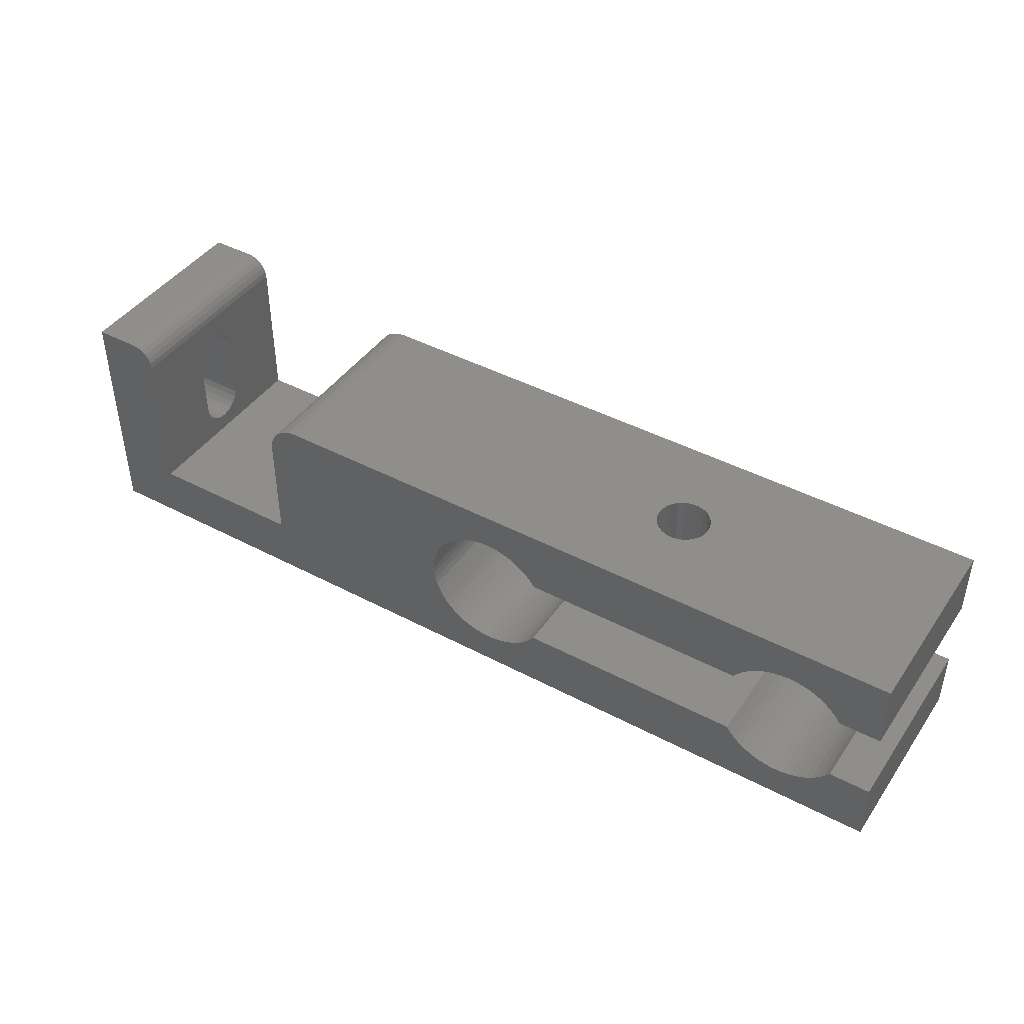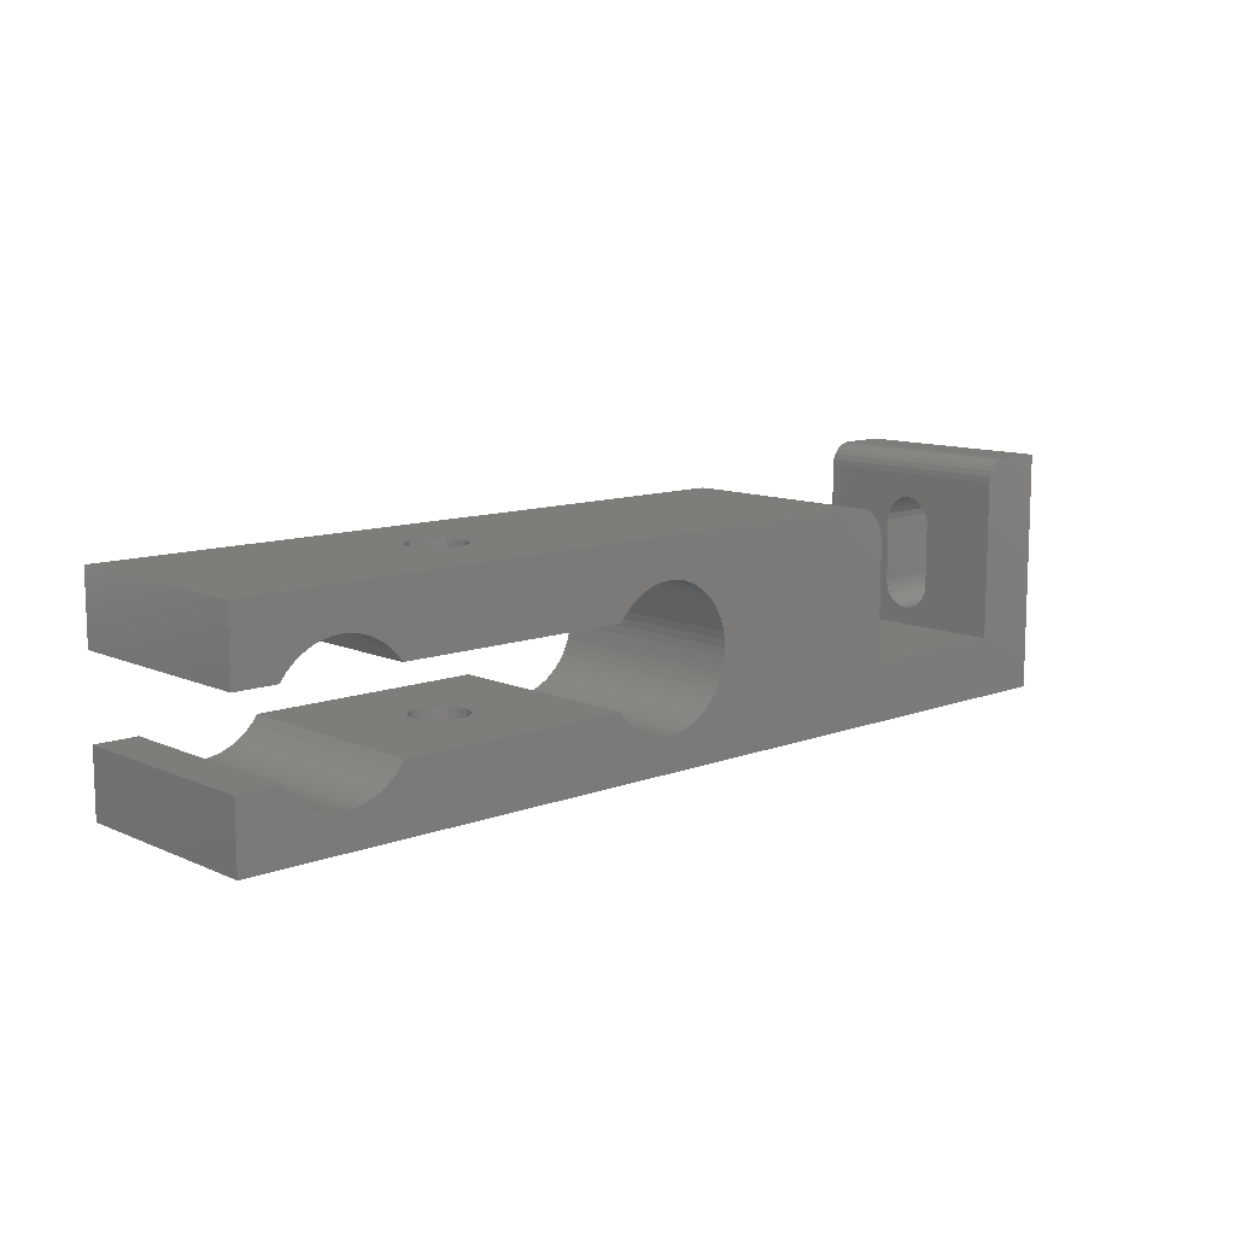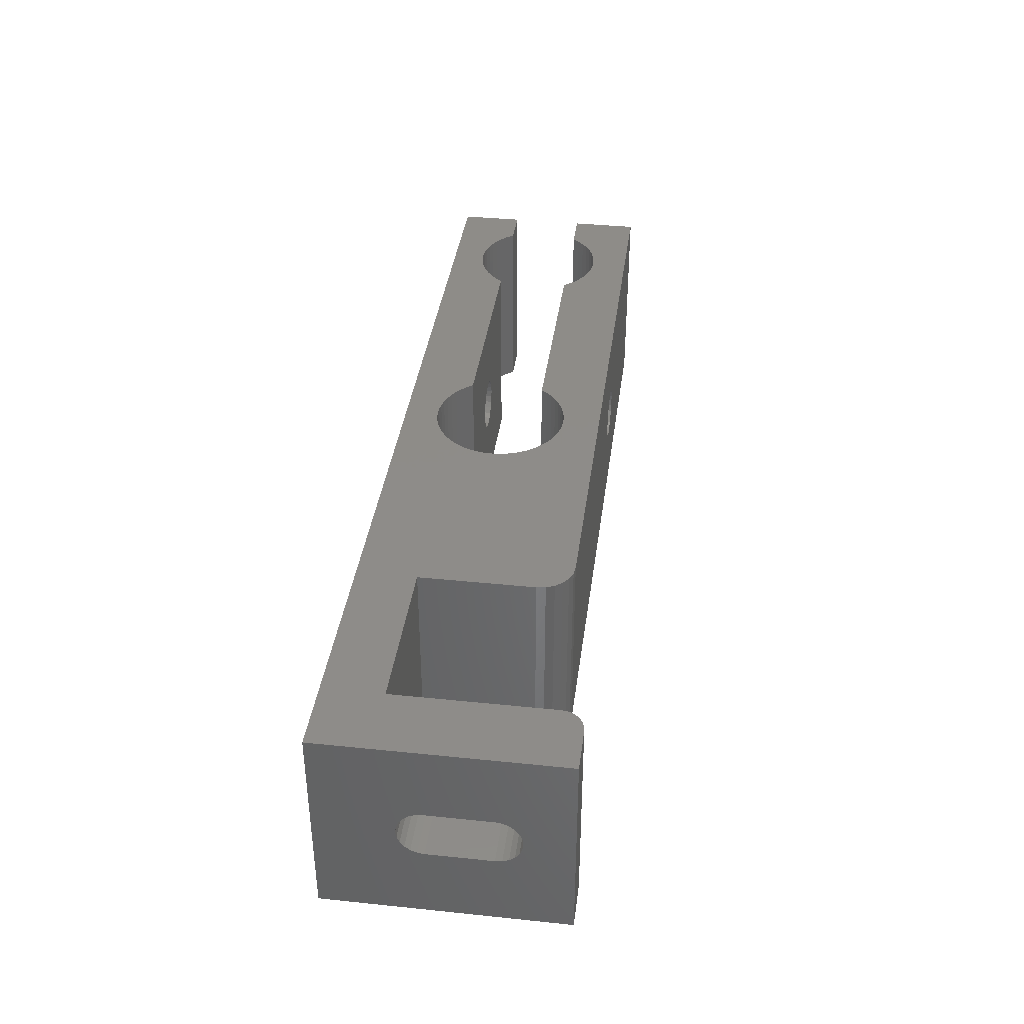
<metadata>
{"format":"stl","ext":"stl","renderer":"f3d","projection":"perspective","resolution":1024,"background":"white","views":[{"elev":43.2,"azim":-147.9,"up":"+Y"},{"elev":10.9,"azim":-42.8,"up":"+Y"},{"elev":37.9,"azim":97.5,"up":"+Z"}]}
</metadata>
<code>
# stl→obj: 358 verts, 724 faces
v 29.53 4.697 12
v 29.36 4.287 0
v 29.36 4.287 12
v 29.53 4.697 0
v 29.65 5.122 12
v 29.65 5.122 0
v 22.44 3.75 0
v 22.71 3.399 12
v 22.71 3.399 0
v 22.44 3.75 12
v 29.15 3.899 12
v 28.9 3.536 0
v 28.9 3.536 12
v 29.15 3.899 0
v 25.84 9.999 12
v 25.4 9.984 0
v 25.84 9.999 0
v 25.4 9.984 12
v 24.96 9.921 12
v 24.53 9.81 0
v 24.96 9.921 0
v 24.53 9.81 12
v 26.28 9.965 12
v 26.28 9.965 0
v 23.02 3.079 12
v 23.36 2.795 0
v 23.02 3.079 0
v 23.36 2.795 12
v 23.02 8.921 0
v 22.71 8.601 12
v 22.71 8.601 0
v 23.02 8.921 12
v 24.12 2.348 12
v 24.53 2.19 0
v 24.12 2.348 0
v 24.53 2.19 12
v 29.75 6 12
v 29.73 5.558 0
v 29.73 5.558 12
v 29.75 6 0
v 29.65 6.878 12
v 29.73 6.442 0
v 29.73 6.442 12
v 29.65 6.878 0
v 23.72 9.449 12
v 23.36 9.205 0
v 23.72 9.449 0
v 23.36 9.205 12
v 23.72 2.551 0
v 23.72 2.551 12
v 24.12 9.652 12
v 24.12 9.652 0
v 26.71 2.118 12
v 27.14 2.248 0
v 26.71 2.118 0
v 27.14 2.248 12
v 27.14 9.752 12
v 26.71 9.882 0
v 27.14 9.752 0
v 26.71 9.882 12
v 28.61 8.797 12
v 28.28 9.095 0
v 28.61 8.797 0
v 28.28 9.095 12
v 24.96 2.079 12
v 25.4 2.016 0
v 24.96 2.079 0
v 25.4 2.016 12
v 29.15 8.101 12
v 29.36 7.713 0
v 29.36 7.713 12
v 29.15 8.101 0
v 27.93 9.356 0
v 27.93 9.356 12
v 27.54 9.576 0
v 27.54 9.576 12
v 27.54 2.424 12
v 27.93 2.644 0
v 27.54 2.424 0
v 27.93 2.644 12
v 28.61 3.203 0
v 28.61 3.203 12
v 28.9 8.464 12
v 28.9 8.464 0
v 22.44 8.25 12
v 22.44 8.25 0
v 29.53 7.303 0
v 29.53 7.303 12
v 25.84 2.001 12
v 26.28 2.035 0
v 25.84 2.001 0
v 26.28 2.035 12
v 28.28 2.905 12
v 28.28 2.905 0
v 9.057 3.75 0
v 14.89 3.75 4.649
v 14.58 3.75 4.905
v 9.057 3.75 12
v 15.26 3.75 4.478
v 15.65 3.75 4.403
v 14.35 3.75 5.229
v 14.2 3.75 5.602
v 14.15 3.75 6
v 14.2 3.75 6.398
v 14.35 3.75 6.771
v 14.58 3.75 7.095
v 14.89 3.75 7.351
v 15.26 3.75 7.522
v 15.65 3.75 7.597
v 17.04 3.75 5.06
v 16.77 3.75 4.767
v 16.43 3.75 4.552
v 16.05 3.75 4.428
v 17.24 3.75 5.411
v 17.34 3.75 5.799
v 17.34 3.75 6.201
v 17.24 3.75 6.589
v 17.04 3.75 6.94
v 16.77 3.75 7.233
v 16.43 3.75 7.448
v 16.05 3.75 7.572
v 16.43 8.25 4.552
v 9.057 8.25 0
v 16.77 8.25 4.767
v 17.04 8.25 5.06
v 16.05 8.25 4.428
v 15.65 8.25 4.403
v 17.24 8.25 5.411
v 17.34 8.25 5.799
v 17.34 8.25 6.201
v 17.24 8.25 6.589
v 17.04 8.25 6.94
v 16.77 8.25 7.233
v 16.43 8.25 7.448
v 16.05 8.25 7.572
v 15.65 8.25 7.597
v 14.58 8.25 4.905
v 9.057 8.25 12
v 14.89 8.25 4.649
v 15.26 8.25 4.478
v 14.35 8.25 5.229
v 14.2 8.25 5.602
v 14.15 8.25 6
v 14.2 8.25 6.398
v 14.35 8.25 6.771
v 14.58 8.25 7.095
v 14.89 8.25 7.351
v 15.26 8.25 7.522
v 2.443 3.75 0
v 2.74 3.365 12
v 2.74 3.365 0
v 2.443 3.75 12
v 3.082 3.019 12
v 3.082 3.019 0
v 3.464 2.718 0
v 3.464 2.718 12
v 2.443 8.25 12
v 0 12.25 12
v 0 8.25 12
v 2.74 8.635 12
v 3.082 8.981 12
v 3.464 9.282 12
v 3.879 9.536 12
v 4.322 9.736 12
v 4.786 9.882 12
v 5.265 9.97 12
v 40 12.25 12
v 5.75 10 12
v 6.235 9.97 12
v 6.714 9.882 12
v 7.178 9.736 12
v 7.621 9.536 12
v 8.036 9.282 12
v 8.418 8.981 12
v 8.76 8.635 12
v 0 0 12
v 4.322 2.264 12
v 0 3.75 12
v 4.786 2.118 12
v 5.265 2.03 12
v 5.75 2 12
v 55.5 0 12
v 3.879 2.464 12
v 6.235 2.03 12
v 6.714 2.118 12
v 7.178 2.264 12
v 7.621 2.464 12
v 8.036 2.718 12
v 8.418 3.019 12
v 8.76 3.365 12
v 42 3.5 12
v 40.52 12.18 12
v 41 11.98 12
v 41.41 11.66 12
v 41.73 11.25 12
v 41.93 10.77 12
v 51.5 3.5 12
v 51.5 12.68 12
v 51.54 13.02 12
v 51.68 13.34 12
v 51.89 13.61 12
v 52.16 13.82 12
v 52.48 13.96 12
v 52.82 14 12
v 55.5 14 12
v 42 10.25 12
v 14.58 0 7.095
v 14.35 0 6.771
v 14.89 0 7.351
v 15.26 0 7.522
v 16.05 0 7.572
v 16.43 0 7.448
v 4.322 2.264 0
v 3.879 2.464 0
v 17.34 0 6.201
v 17.24 0 6.589
v 17.04 0 6.94
v 15.26 0 4.478
v 14.89 0 4.649
v 14.58 0 4.905
v 4.786 2.118 0
v 8.418 3.019 0
v 8.036 2.718 0
v 7.621 2.464 0
v 5.265 2.03 0
v 5.75 2 0
v 16.05 0 4.428
v 15.65 0 4.403
v 6.714 2.118 0
v 6.235 2.03 0
v 14.2 0 5.602
v 14.35 0 5.229
v 14.15 0 6
v 7.178 2.264 0
v 8.76 3.365 0
v 15.65 0 7.597
v 16.77 0 7.233
v 14.2 0 6.398
v 17.24 0 5.411
v 17.34 0 5.799
v 6.235 9.97 0
v 6.714 9.882 0
v 16.77 0 4.767
v 16.43 0 4.552
v 7.621 9.536 0
v 8.036 9.282 0
v 7.178 9.736 0
v 3.879 9.536 0
v 4.322 9.736 0
v 3.082 8.981 0
v 2.74 8.635 0
v 2.443 8.25 0
v 3.464 9.282 0
v 5.265 9.97 0
v 5.75 10 0
v 17.04 0 5.06
v 8.76 8.635 0
v 8.418 8.981 0
v 4.786 9.882 0
v 0 8.25 0
v 0 12.25 0
v 41.73 11.25 0
v 41.93 10.77 0
v 41 11.98 0
v 40.52 12.18 0
v 41.41 11.66 0
v 40 12.25 0
v 52.82 14 0
v 52.48 13.96 0
v 52.16 13.82 0
v 42 10.25 0
v 51.89 13.61 0
v 51.68 13.34 0
v 15.65 12.25 4.403
v 15.26 12.25 4.478
v 14.89 12.25 4.649
v 14.58 12.25 4.905
v 14.35 12.25 5.229
v 14.2 12.25 5.602
v 14.15 12.25 6
v 14.2 12.25 6.398
v 14.35 12.25 6.771
v 14.58 12.25 7.095
v 14.89 12.25 7.351
v 15.26 12.25 7.522
v 15.65 12.25 7.597
v 16.05 12.25 4.428
v 16.43 12.25 4.552
v 16.77 12.25 4.767
v 17.04 12.25 5.06
v 17.24 12.25 5.411
v 17.34 12.25 5.799
v 17.34 12.25 6.201
v 17.24 12.25 6.589
v 17.04 12.25 6.94
v 16.77 12.25 7.233
v 16.43 12.25 7.448
v 16.05 12.25 7.572
v 51.5 4.551 6.388
v 51.5 3.5 0
v 51.5 4.701 6.75
v 51.5 4.939 7.061
v 51.5 5.25 7.299
v 51.5 4.5 6
v 51.5 5.612 7.449
v 51.5 6 7.5
v 51.5 9.75 7.5
v 51.5 10.14 7.449
v 51.5 10.5 7.299
v 51.5 10.81 7.061
v 51.5 11.05 6.75
v 51.5 11.2 6.388
v 51.5 11.25 6
v 51.5 5.25 4.701
v 51.5 12.68 0
v 51.5 4.939 4.939
v 51.5 4.701 5.25
v 51.5 4.551 5.612
v 51.5 5.612 4.551
v 51.5 6 4.5
v 51.5 9.75 4.5
v 51.5 10.14 4.551
v 51.5 10.5 4.701
v 51.5 10.81 4.939
v 51.5 11.05 5.25
v 51.5 11.2 5.612
v 0 0 0
v 55.5 0 0
v 51.54 13.02 0
v 55.5 4.701 5.25
v 55.5 4.939 4.939
v 55.5 5.25 4.701
v 55.5 14 0
v 55.5 4.551 5.612
v 55.5 4.5 6
v 55.5 5.612 4.551
v 55.5 6 4.5
v 55.5 9.75 4.5
v 55.5 10.14 4.551
v 55.5 10.5 4.701
v 55.5 10.81 4.939
v 55.5 11.05 5.25
v 55.5 11.2 5.612
v 55.5 11.25 6
v 55.5 5.25 7.299
v 55.5 4.939 7.061
v 55.5 4.701 6.75
v 55.5 4.551 6.388
v 55.5 5.612 7.449
v 55.5 6 7.5
v 55.5 9.75 7.5
v 55.5 10.14 7.449
v 55.5 10.5 7.299
v 55.5 10.81 7.061
v 55.5 11.05 6.75
v 55.5 11.2 6.388
v 0 3.75 0
v 42 3.5 0
f 1 2 3
f 2 1 4
f 5 4 1
f 4 5 6
f 7 8 9
f 8 7 10
f 11 12 13
f 12 11 14
f 15 16 17
f 16 15 18
f 19 20 21
f 20 19 22
f 3 14 11
f 14 3 2
f 18 21 16
f 21 18 19
f 23 17 24
f 17 23 15
f 25 26 27
f 26 25 28
f 29 30 31
f 30 29 32
f 33 34 35
f 34 33 36
f 37 38 39
f 38 37 40
f 41 42 43
f 42 41 44
f 45 46 47
f 46 45 48
f 39 6 5
f 6 39 38
f 28 49 26
f 49 28 50
f 9 25 27
f 25 9 8
f 48 29 46
f 29 48 32
f 51 47 52
f 47 51 45
f 50 35 49
f 35 50 33
f 22 52 20
f 52 22 51
f 43 40 37
f 40 43 42
f 53 54 55
f 54 53 56
f 57 58 59
f 58 57 60
f 61 62 63
f 62 61 64
f 65 66 67
f 66 65 68
f 69 70 71
f 70 69 72
f 64 73 62
f 73 64 74
f 36 67 34
f 67 36 65
f 74 75 73
f 75 74 76
f 77 78 79
f 78 77 80
f 13 81 82
f 81 13 12
f 83 72 69
f 72 83 84
f 31 85 86
f 85 31 30
f 71 87 88
f 87 71 70
f 89 90 91
f 90 89 92
f 68 91 66
f 91 68 89
f 76 59 75
f 59 76 57
f 56 79 54
f 79 56 77
f 92 55 90
f 55 92 53
f 88 44 41
f 44 88 87
f 93 81 94
f 81 93 82
f 61 84 83
f 84 61 63
f 60 24 58
f 24 60 23
f 80 94 78
f 94 80 93
f 95 96 7
f 96 95 97
f 97 95 98
f 7 96 99
f 7 99 100
f 97 98 101
f 101 98 102
f 102 98 103
f 103 98 104
f 104 98 105
f 105 98 106
f 106 98 107
f 107 98 108
f 108 98 109
f 7 110 10
f 110 7 111
f 111 7 112
f 112 7 113
f 113 7 100
f 10 110 114
f 10 114 115
f 10 115 116
f 10 116 117
f 10 117 118
f 10 118 119
f 10 119 120
f 10 120 121
f 10 121 109
f 10 109 98
f 86 122 123
f 122 86 124
f 124 86 125
f 125 86 85
f 123 122 126
f 123 126 127
f 125 85 128
f 128 85 129
f 129 85 130
f 130 85 131
f 131 85 132
f 132 85 133
f 133 85 134
f 134 85 135
f 135 85 136
f 123 137 138
f 137 123 139
f 139 123 140
f 140 123 127
f 138 137 141
f 138 141 142
f 138 142 143
f 138 143 144
f 138 144 145
f 138 145 146
f 138 146 147
f 138 147 148
f 138 148 136
f 138 136 85
f 149 150 151
f 150 149 152
f 151 153 154
f 153 151 150
f 153 155 154
f 155 153 156
f 157 158 159
f 158 157 160
f 158 160 161
f 158 161 162
f 158 162 163
f 158 163 164
f 158 164 165
f 158 165 166
f 158 166 167
f 167 166 168
f 167 168 169
f 167 169 170
f 167 170 171
f 167 171 172
f 167 172 173
f 167 173 174
f 167 174 175
f 167 175 138
f 167 138 19
f 19 138 22
f 22 138 51
f 51 138 45
f 45 138 48
f 48 138 32
f 32 138 30
f 30 138 85
f 167 19 18
f 167 18 15
f 167 15 23
f 167 23 60
f 167 60 57
f 167 57 76
f 167 76 74
f 167 74 64
f 167 64 61
f 167 61 83
f 167 83 69
f 167 69 71
f 167 71 88
f 167 88 41
f 167 41 43
f 167 43 37
f 176 177 178
f 177 176 179
f 179 176 180
f 180 176 181
f 181 176 182
f 178 177 183
f 178 183 156
f 178 156 153
f 178 153 150
f 178 150 152
f 181 182 184
f 184 182 185
f 185 182 186
f 186 182 187
f 187 182 188
f 188 182 189
f 189 182 68
f 189 68 190
f 190 68 98
f 98 68 65
f 98 65 36
f 98 36 33
f 98 33 50
f 98 50 28
f 98 28 25
f 98 25 8
f 98 8 10
f 68 182 89
f 89 182 92
f 92 182 53
f 53 182 56
f 56 182 77
f 77 182 80
f 80 182 93
f 93 182 82
f 82 182 13
f 13 182 11
f 11 182 3
f 3 182 1
f 1 182 5
f 5 182 39
f 39 182 37
f 37 182 191
f 37 191 167
f 167 191 192
f 192 191 193
f 193 191 194
f 194 191 195
f 195 191 196
f 191 182 197
f 197 182 198
f 198 182 199
f 199 182 200
f 200 182 201
f 201 182 202
f 202 182 203
f 203 182 204
f 204 182 205
f 206 196 191
f 105 207 208
f 207 105 106
f 108 209 107
f 209 108 210
f 120 211 121
f 211 120 212
f 183 213 214
f 213 183 177
f 117 215 216
f 215 117 116
f 118 216 217
f 216 118 117
f 218 96 219
f 96 218 99
f 219 97 220
f 97 219 96
f 177 221 213
f 221 177 179
f 188 222 223
f 222 188 189
f 187 223 224
f 223 187 188
f 179 225 221
f 225 179 180
f 180 226 225
f 226 180 181
f 227 100 228
f 100 227 113
f 184 229 230
f 229 184 185
f 228 99 218
f 99 228 100
f 101 231 232
f 231 101 102
f 102 233 231
f 233 102 103
f 156 214 155
f 214 156 183
f 185 234 229
f 234 185 186
f 98 235 190
f 235 98 95
f 107 207 106
f 207 107 209
f 190 222 189
f 222 190 235
f 121 236 109
f 236 121 211
f 109 210 108
f 210 109 236
f 181 230 226
f 230 181 184
f 119 212 120
f 212 119 237
f 103 238 233
f 238 103 104
f 104 208 238
f 208 104 105
f 119 217 237
f 217 119 118
f 186 224 234
f 224 186 187
f 97 232 220
f 232 97 101
f 115 239 240
f 239 115 114
f 170 241 242
f 241 170 169
f 243 112 244
f 112 243 111
f 173 245 246
f 245 173 172
f 172 247 245
f 247 172 171
f 164 248 249
f 248 164 163
f 244 113 227
f 113 244 112
f 250 160 251
f 160 250 161
f 251 157 252
f 157 251 160
f 163 253 248
f 253 163 162
f 168 254 255
f 254 168 166
f 116 240 215
f 240 116 115
f 114 256 239
f 256 114 110
f 110 243 256
f 243 110 111
f 175 123 138
f 123 175 257
f 174 246 258
f 246 174 173
f 166 259 254
f 259 166 165
f 165 249 259
f 249 165 164
f 171 242 247
f 242 171 170
f 158 260 159
f 260 158 261
f 157 260 252
f 260 157 159
f 169 255 241
f 255 169 168
f 162 250 253
f 250 162 161
f 174 257 175
f 257 174 258
f 262 196 263
f 196 262 195
f 192 264 265
f 264 192 193
f 266 195 262
f 195 266 194
f 167 265 267
f 265 167 192
f 203 268 269
f 268 203 204
f 202 269 270
f 269 202 203
f 263 206 271
f 206 263 196
f 201 270 272
f 270 201 202
f 201 273 200
f 273 201 272
f 193 266 264
f 266 193 194
f 261 274 267
f 274 261 275
f 275 261 276
f 276 261 158
f 276 158 277
f 277 158 278
f 278 158 279
f 279 158 280
f 280 158 281
f 281 158 282
f 282 158 283
f 283 158 284
f 284 158 285
f 285 158 286
f 267 287 167
f 287 267 274
f 167 287 288
f 167 288 289
f 167 289 290
f 167 290 291
f 167 291 292
f 167 292 293
f 167 293 294
f 167 294 295
f 167 295 296
f 167 296 297
f 167 297 298
f 167 298 286
f 167 286 158
f 197 299 300
f 299 197 301
f 301 197 302
f 302 197 303
f 303 197 198
f 300 299 304
f 303 198 305
f 305 198 306
f 306 198 307
f 307 198 308
f 308 198 309
f 309 198 310
f 310 198 311
f 311 198 312
f 312 198 313
f 300 314 315
f 314 300 316
f 316 300 317
f 317 300 318
f 318 300 304
f 315 314 319
f 315 319 320
f 315 320 321
f 315 321 322
f 315 322 323
f 315 323 324
f 315 324 325
f 315 325 326
f 315 326 313
f 315 313 198
f 182 327 328
f 327 182 227
f 327 227 228
f 227 182 244
f 244 182 243
f 243 182 256
f 256 182 239
f 239 182 240
f 240 182 215
f 215 182 216
f 216 182 217
f 217 182 237
f 237 182 212
f 212 182 211
f 211 182 236
f 327 219 176
f 219 327 218
f 218 327 228
f 176 219 220
f 176 220 232
f 176 232 231
f 176 231 233
f 176 233 238
f 176 238 208
f 176 208 207
f 176 207 209
f 176 209 210
f 176 210 236
f 176 236 182
f 200 329 199
f 329 200 273
f 199 315 198
f 315 199 329
f 328 330 182
f 330 328 331
f 331 328 332
f 332 328 333
f 182 330 334
f 182 334 335
f 332 333 336
f 336 333 337
f 337 333 338
f 338 333 339
f 339 333 340
f 340 333 341
f 341 333 342
f 342 333 343
f 343 333 344
f 182 345 205
f 345 182 346
f 346 182 347
f 347 182 348
f 348 182 335
f 205 345 349
f 205 349 350
f 205 350 351
f 205 351 352
f 205 352 353
f 205 353 354
f 205 354 355
f 205 355 356
f 205 356 344
f 205 344 333
f 204 333 268
f 333 204 205
f 292 128 129
f 128 292 291
f 291 125 128
f 125 291 290
f 290 124 125
f 124 290 289
f 178 327 176
f 327 178 357
f 279 143 142
f 143 279 280
f 277 141 137
f 141 277 278
f 284 146 283
f 146 284 147
f 280 144 143
f 144 280 281
f 178 149 357
f 149 178 152
f 278 142 141
f 142 278 279
f 286 148 285
f 148 286 136
f 282 146 145
f 146 282 283
f 127 275 140
f 275 127 274
f 139 277 137
f 277 139 276
f 298 136 286
f 136 298 135
f 295 131 132
f 131 295 294
f 140 276 139
f 276 140 275
f 297 135 298
f 135 297 134
f 294 130 131
f 130 294 293
f 296 132 133
f 132 296 295
f 293 129 130
f 129 293 292
f 124 288 122
f 288 124 289
f 122 287 126
f 287 122 288
f 126 274 127
f 274 126 287
f 351 306 307
f 306 351 350
f 281 145 144
f 145 281 282
f 285 147 284
f 147 285 148
f 296 134 297
f 134 296 133
f 344 326 343
f 326 344 313
f 299 335 304
f 335 299 348
f 339 323 322
f 323 339 340
f 354 309 310
f 309 354 353
f 352 307 308
f 307 352 351
f 337 321 320
f 321 337 338
f 355 312 356
f 312 355 311
f 356 313 344
f 313 356 312
f 350 305 306
f 305 350 349
f 304 334 318
f 334 304 335
f 318 330 317
f 330 318 334
f 302 347 301
f 347 302 346
f 317 331 316
f 331 317 330
f 345 302 303
f 302 345 346
f 343 325 342
f 325 343 326
f 349 303 305
f 303 349 345
f 332 319 314
f 319 332 336
f 301 348 299
f 348 301 347
f 354 311 355
f 311 354 310
f 331 314 316
f 314 331 332
f 353 308 309
f 308 353 352
f 336 320 319
f 320 336 337
f 338 322 321
f 322 338 339
f 340 324 323
f 324 340 341
f 342 324 341
f 324 342 325
f 271 191 358
f 191 271 206
f 191 300 358
f 300 191 197
f 261 249 260
f 249 261 259
f 259 261 254
f 254 261 267
f 260 249 248
f 260 248 253
f 260 253 250
f 260 250 251
f 260 251 252
f 254 267 255
f 255 267 241
f 241 267 242
f 242 267 247
f 247 267 245
f 245 267 246
f 246 267 258
f 258 267 257
f 257 267 123
f 123 267 21
f 123 21 20
f 123 20 52
f 123 52 47
f 123 47 46
f 123 46 29
f 123 29 31
f 123 31 86
f 21 267 16
f 16 267 17
f 17 267 24
f 24 267 58
f 58 267 59
f 59 267 75
f 75 267 73
f 73 267 62
f 62 267 63
f 63 267 84
f 84 267 72
f 72 267 70
f 70 267 87
f 87 267 44
f 44 267 42
f 42 267 40
f 329 300 315
f 149 327 357
f 327 149 151
f 327 151 154
f 327 154 155
f 327 155 214
f 327 214 213
f 327 213 221
f 327 221 225
f 327 225 226
f 327 226 328
f 328 226 230
f 328 230 229
f 328 229 234
f 328 234 224
f 328 224 223
f 328 223 222
f 328 222 66
f 66 222 235
f 66 235 95
f 66 95 67
f 67 95 34
f 34 95 35
f 35 95 49
f 49 95 26
f 26 95 27
f 27 95 9
f 9 95 7
f 328 66 91
f 328 91 90
f 328 90 55
f 328 55 54
f 328 54 79
f 328 79 78
f 328 78 94
f 328 94 81
f 328 81 12
f 328 12 14
f 328 14 2
f 328 2 4
f 328 4 6
f 328 6 38
f 328 38 40
f 328 40 358
f 358 40 267
f 358 267 265
f 358 265 264
f 358 264 266
f 358 266 262
f 358 262 263
f 358 263 271
f 328 358 300
f 328 300 329
f 328 329 273
f 328 273 272
f 328 272 270
f 328 270 269
f 328 269 268
f 328 268 333

</code>
